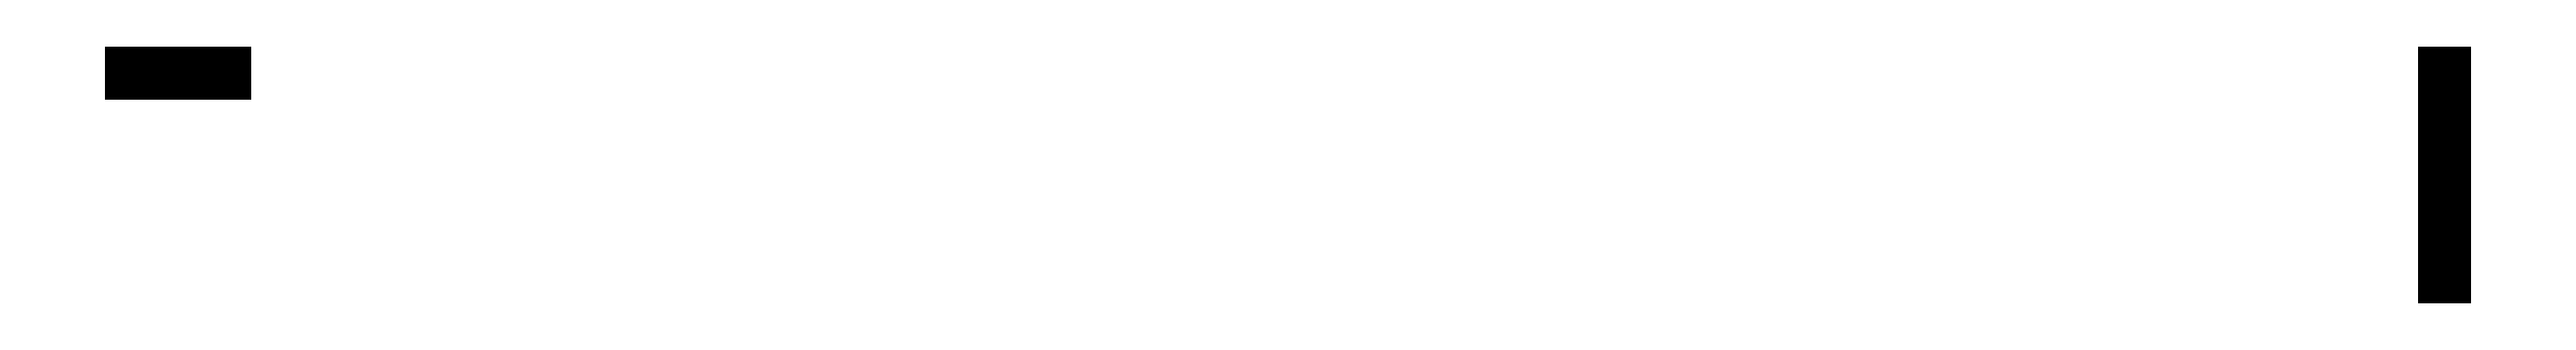
<metadata>
{"format":"dxf","ext":"dxf","renderer":"ezdxf+matplotlib","layout":"modelspace","background":"white","min_lineweight":24,"dpi":150}
</metadata>
<code>
0
SECTION
2
ENTITIES
0
LINE
8
0
10
0.4756
20
0.8338
30
0
11
0.6404
21
0.8338
31
0
0
LINE
8
0
10
4.555
20
0.8338
30
0
11
4.555
21
0.4745
31
0
0
3DSOLID
8
0
290
     1
2
{5cf84752-4957-d840-a2e+09-fcd3413b1acd}
350
3B4
0
EXTRUDEDSURFACE
8
0
160
                 8
310
0800000000000000
290
     1
2
{79cfa28e-a726-dd46-ba7e-b55bd1e+76bd5}
71
     6
72
     6
90
       19
90
      280
310
2BAE8.02e+51CE4.901e+13EAEEA3F8AEBA00B927381240000C682F3F97778FEA4CCC
10
0
20
0
30
0.35
40
1
40
0
40
0
40
0
40
0
40
1
40
0
40
0
40
0
40
0
40
1
40
0
40
0
40
0
40
0
40
1
42
0
43
0
44
0
45
0
49
0
46
0
46
1
46
0
46
4.555
46
-1
46
0
46
0
46
0.6541
46
0
46
0
46
1
46
0
46
0
46
0
46
0
46
1
47
1
47
0
47
0
47
0
47
0
47
1
47
0
47
0
47
0
47
0
47
1
47
0
47
0
47
0
47
0
47
1
290
     0
70
     0
71
     2
292
     1
293
     0
294
     0
295
     1
296
     0
11
0
21
0
31
0
0
EXTRUDEDSURFACE
8
0
160
                 8
310
0800000000000000
290
     1
2
{f155aa7c-007a-094b-9.7e+08-5677f85ff18e}
71
     6
72
     6
90
       19
90
      280
310
060F59534FDC378FC6.06e+09EAEEA3F8389EEDDD8C7EE43F18180C1B8FABBA8FEA4CCC
10
0
20
0
30
0.35
40
1
40
0
40
0
40
0
40
0
40
1
40
0
40
0
40
0
40
0
40
1
40
0
40
0
40
0
40
0
40
1
42
0
43
0
44
0
45
0
49
0
46
1
46
0
46
0
46
0.558
46
0
46
1
46
0
46
0.8338
46
0
46
0
46
1
46
0
46
0
46
0
46
0
46
1
47
1
47
0
47
0
47
0
47
0
47
1
47
0
47
0
47
0
47
0
47
1
47
0
47
0
47
0
47
0
47
1
290
     0
70
     0
71
     2
292
     1
293
     0
294
     0
295
     1
296
     0
11
0
21
0
31
0
0
ENDSEC
0
EOF

</code>
